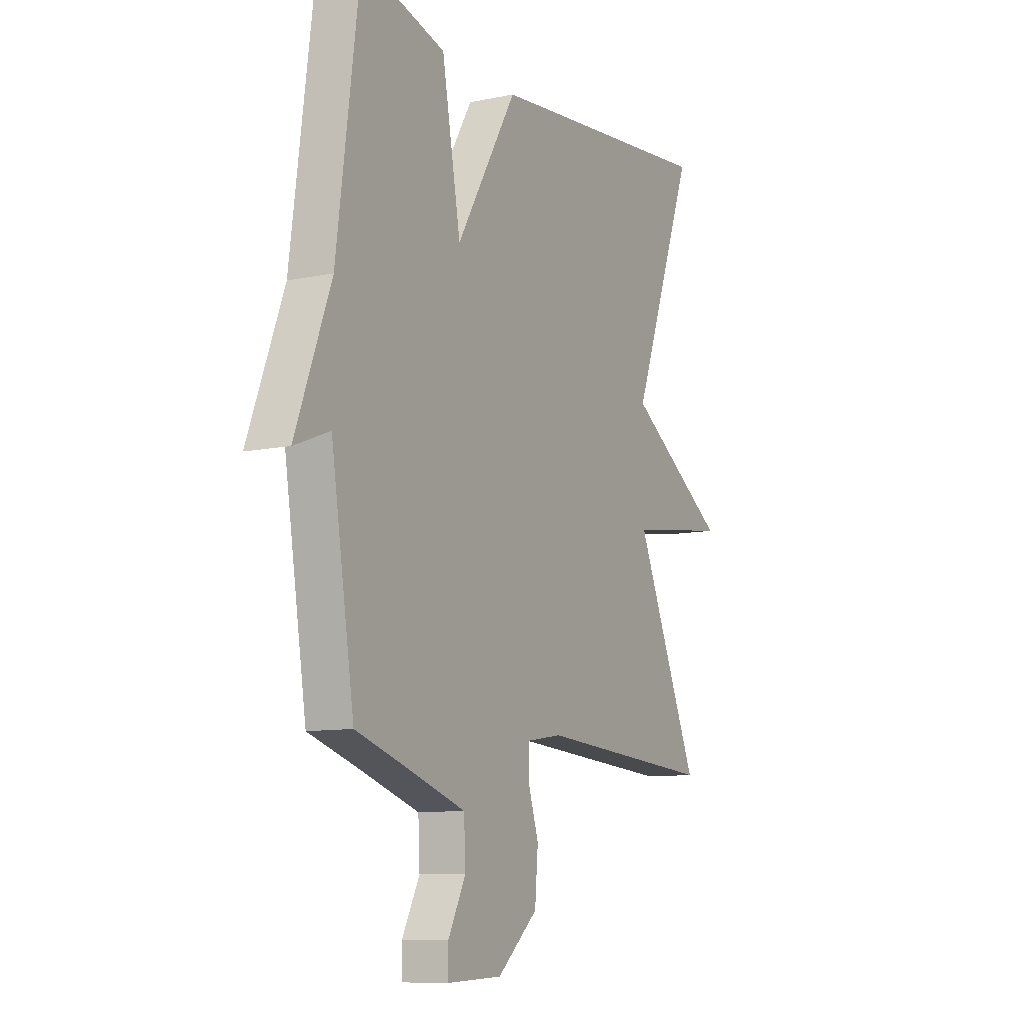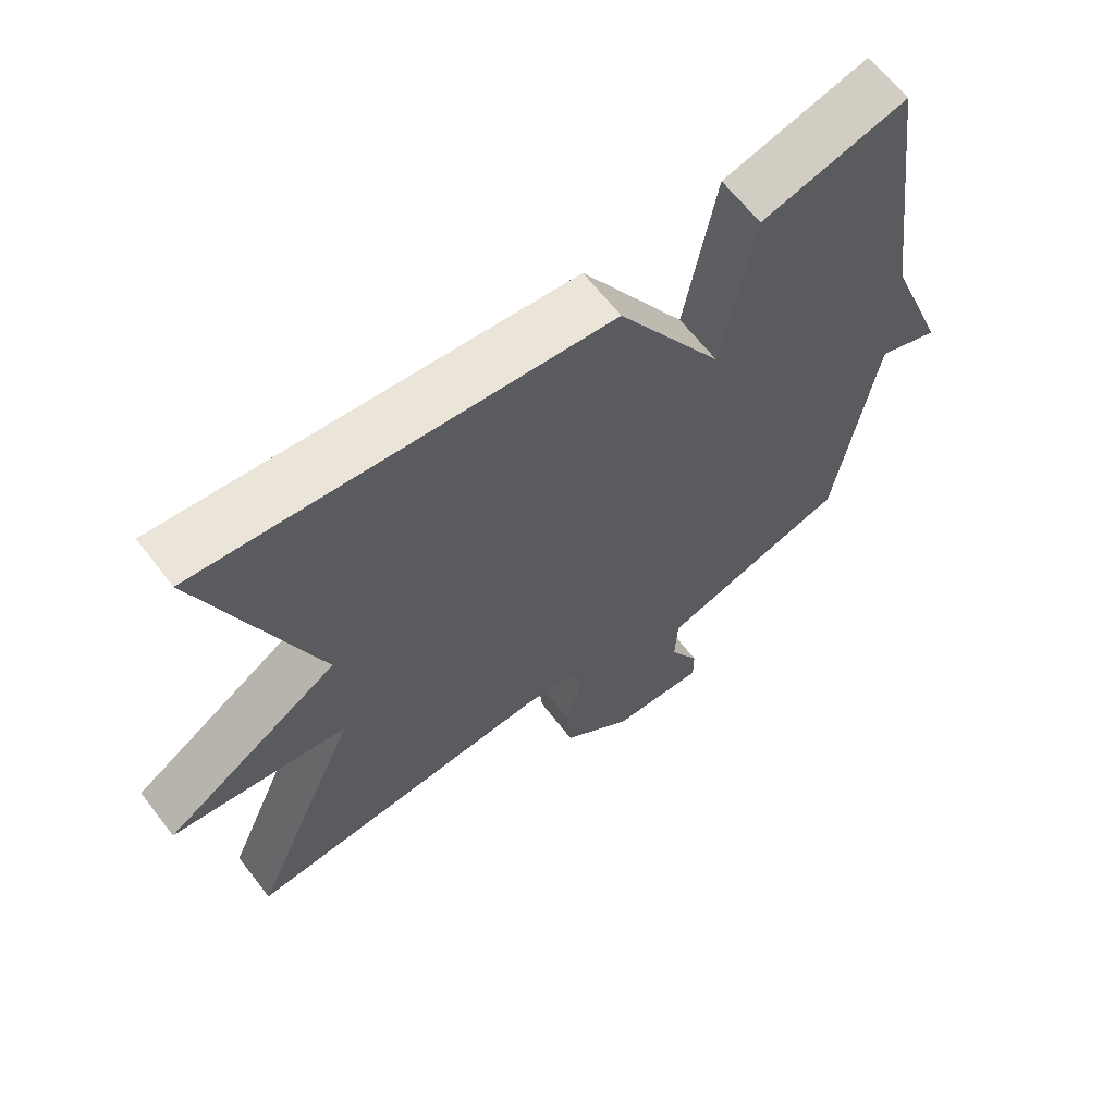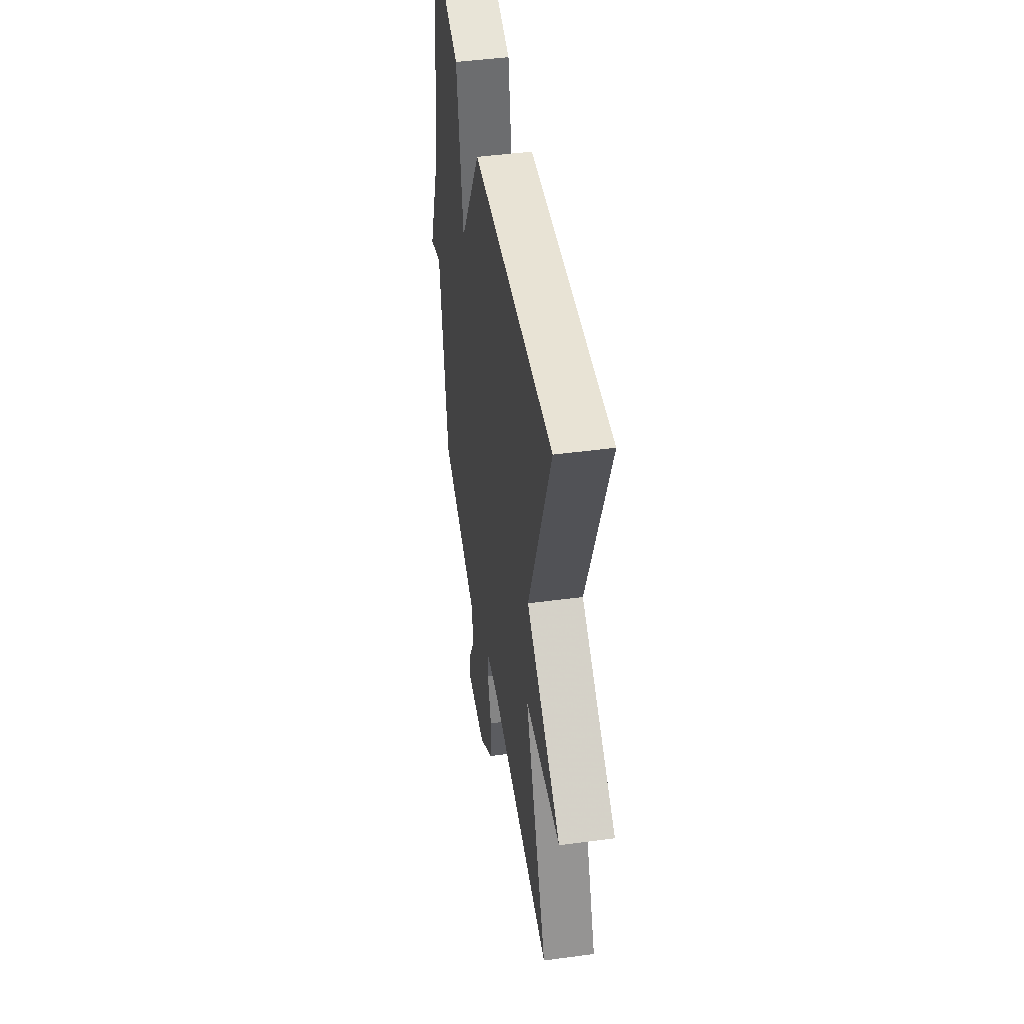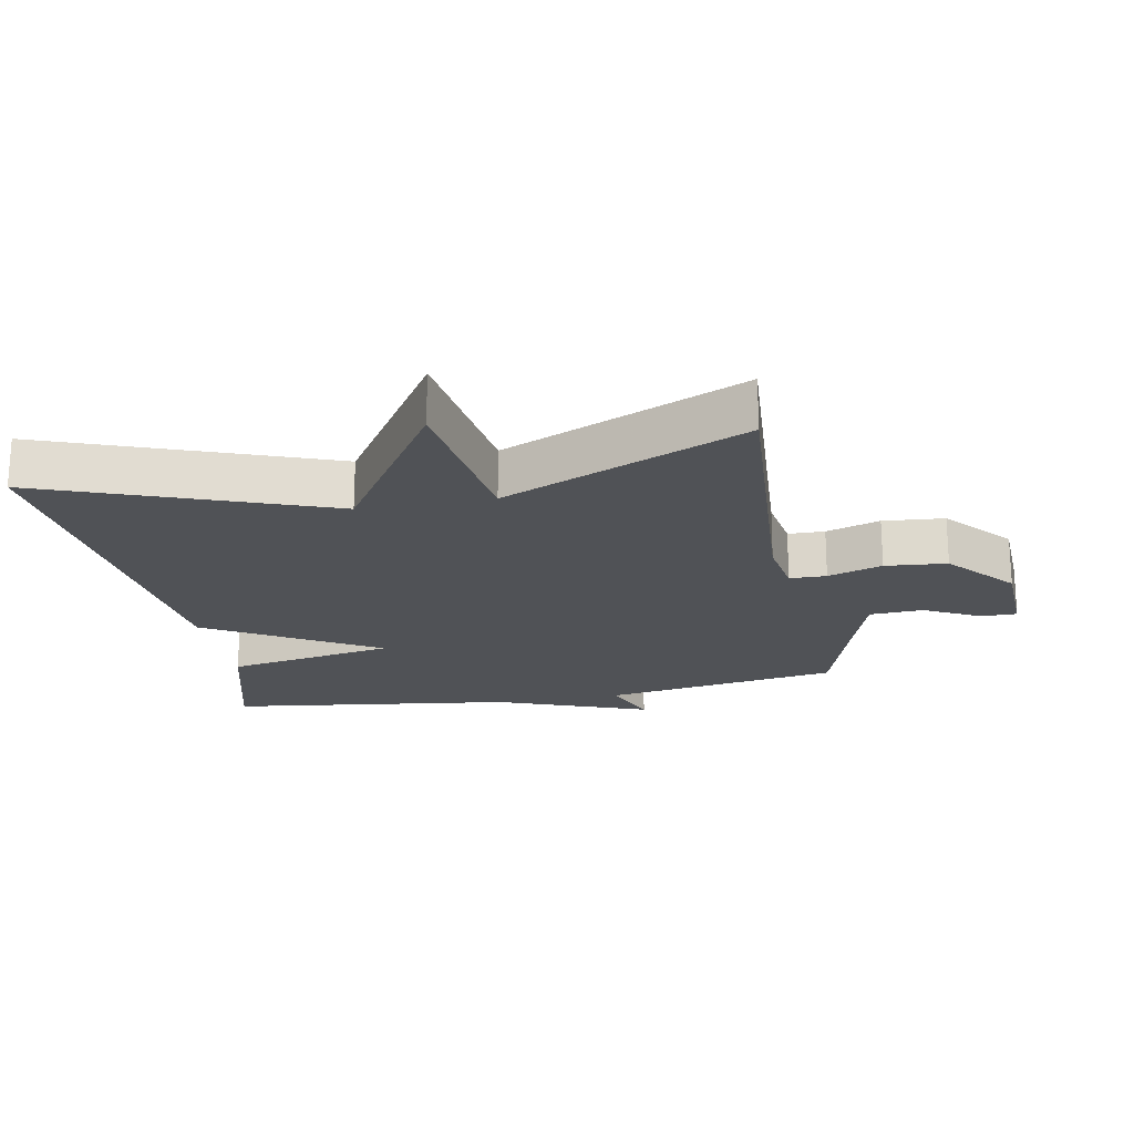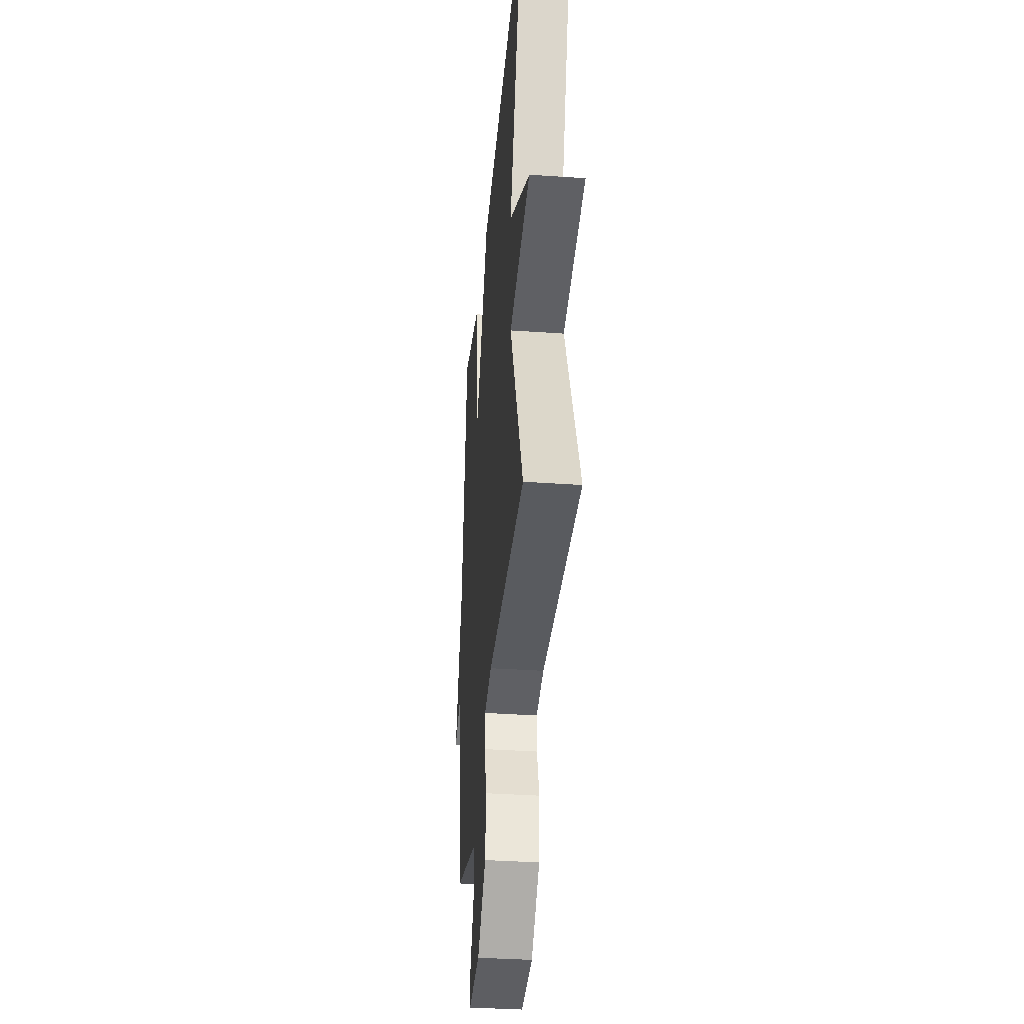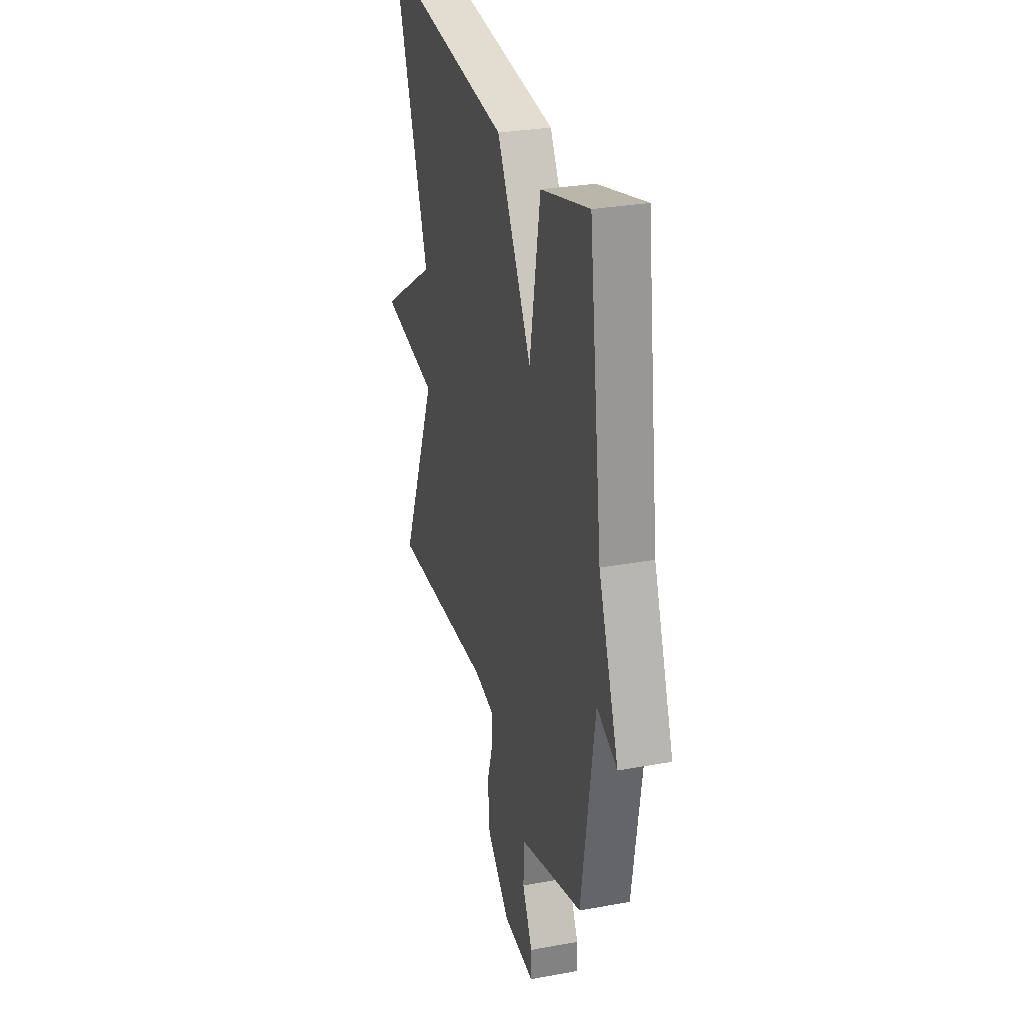
<metadata>
{"format":"obj","ext":"obj","renderer":"f3d","projection":"perspective","resolution":1024,"background":"white","views":[{"elev":-9.8,"azim":-61.6,"up":"+Z"},{"elev":64.3,"azim":142.4,"up":"+Z"},{"elev":47.0,"azim":81.4,"up":"+Z"},{"elev":-20.6,"azim":100.8,"up":"+Y"},{"elev":-36.4,"azim":84.8,"up":"+Z"},{"elev":29.4,"azim":-105.1,"up":"+Z"}]}
</metadata>
<code>
v 0.5 0.07 0.5
v 0.339 0.07 0.07
v 0.594 0.07 -0.095
v 0.339 0.07 -0.13
v 0.5 0.07 -0.5
v 0.048 0.07 -0.469
v -0.042 0.07 -0.483
v -0.043 0.07 -0.539
v -0.016 0.07 -0.622
v -0.024 0.07 -0.716
v -0.126 0.07 -0.804
v -0.264 0.07 -0.81
v -0.264 0.07 -0.755
v -0.22 0.07 -0.67
v -0.224 0.07 -0.588
v -0.372 0.07 -0.54
v -0.5 0.07 -0.5
v -0.558 0.07 -0.137
v -0.647 0.07 -0.172
v -0.558 0.07 0.063
v -0.5 0.07 0.5
v -0.289 0.07 0.442
v -0.242 0.07 0.183
v -0.089 0.07 0.442
v 0.5 0 0.5
v 0.339 0 0.07
v 0.594 0 -0.095
v 0.339 0 -0.13
v 0.5 0 -0.5
v 0.048 0 -0.469
v -0.042 0 -0.483
v -0.043 0 -0.539
v -0.016 0 -0.622
v -0.024 0 -0.716
v -0.126 0 -0.804
v -0.264 0 -0.81
v -0.264 0 -0.755
v -0.22 0 -0.67
v -0.224 0 -0.588
v -0.372 0 -0.54
v -0.5 0 -0.5
v -0.558 0 -0.137
v -0.647 0 -0.172
v -0.558 0 0.063
v -0.5 0 0.5
v -0.289 0 0.442
v -0.242 0 0.183
v -0.089 0 0.442
f 23 24 1 2
f 20 21 22 23
f 18 19 20 23
f 18 23 2
f 17 18 2
f 16 17 2
f 15 16 2
f 14 15 2
f 12 13 14
f 11 12 14
f 10 11 14
f 9 10 14
f 8 9 14
f 7 8 14
f 7 14 2
f 6 7 2
f 4 5 6
f 4 6 2
f 2 3 4
f 26 25 48 47
f 47 46 45 44
f 47 44 43 42
f 26 47 42
f 26 42 41
f 26 41 40
f 26 40 39
f 26 39 38
f 38 37 36
f 38 36 35
f 38 35 34
f 38 34 33
f 38 33 32
f 38 32 31
f 26 38 31
f 26 31 30
f 30 29 28
f 26 30 28
f 28 27 26
f 1 25 26 2
f 2 26 27 3
f 3 27 28 4
f 4 28 29 5
f 5 29 30 6
f 6 30 31 7
f 7 31 32 8
f 8 32 33 9
f 9 33 34 10
f 10 34 35 11
f 11 35 36 12
f 12 36 37 13
f 13 37 38 14
f 14 38 39 15
f 15 39 40 16
f 16 40 41 17
f 17 41 42 18
f 18 42 43 19
f 19 43 44 20
f 20 44 45 21
f 21 45 46 22
f 22 46 47 23
f 23 47 48 24
f 24 48 25 1

</code>
